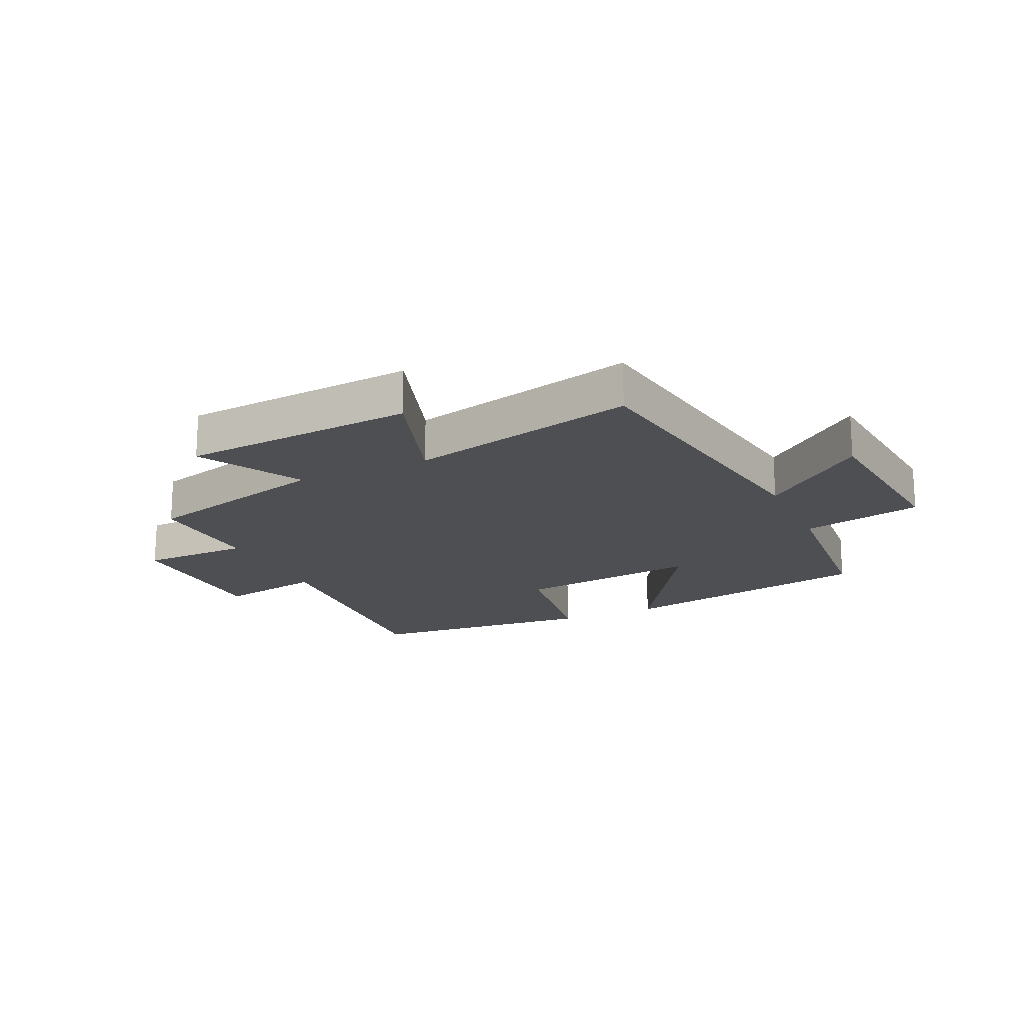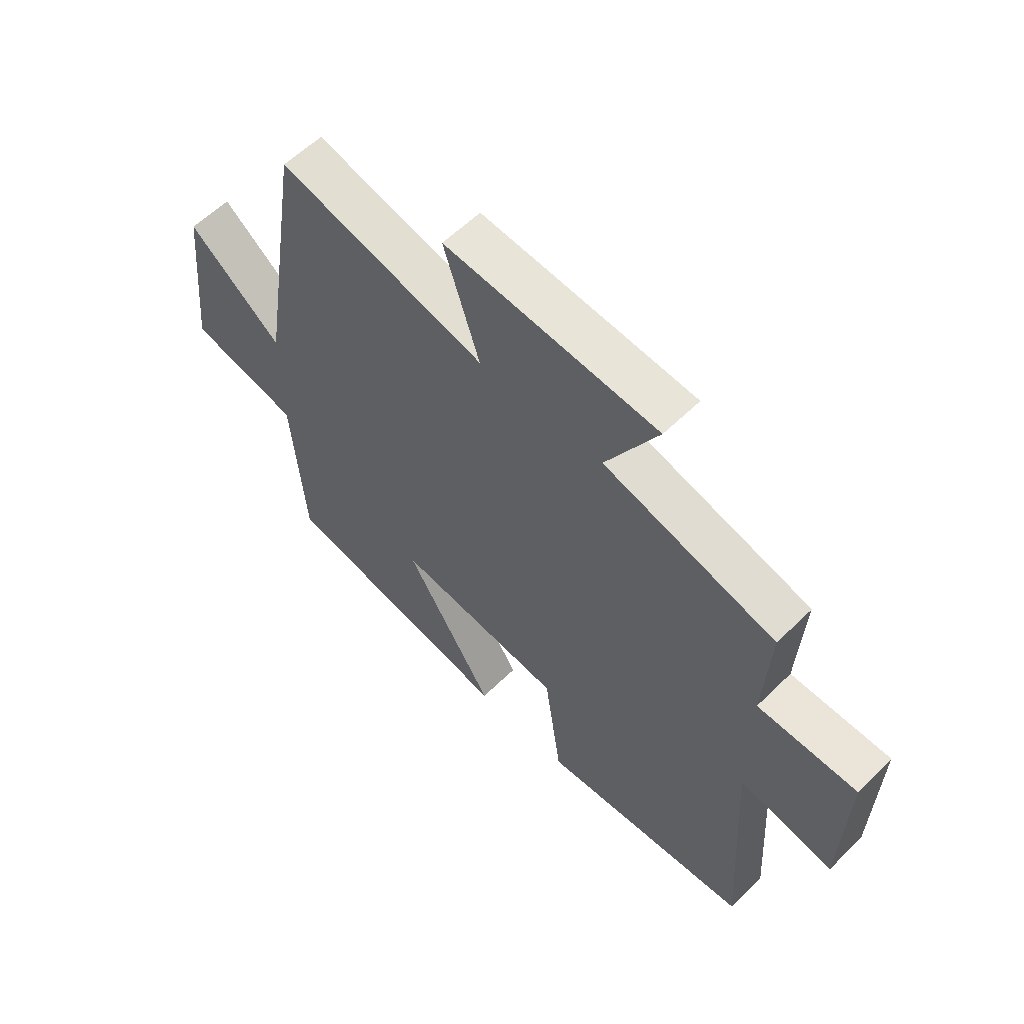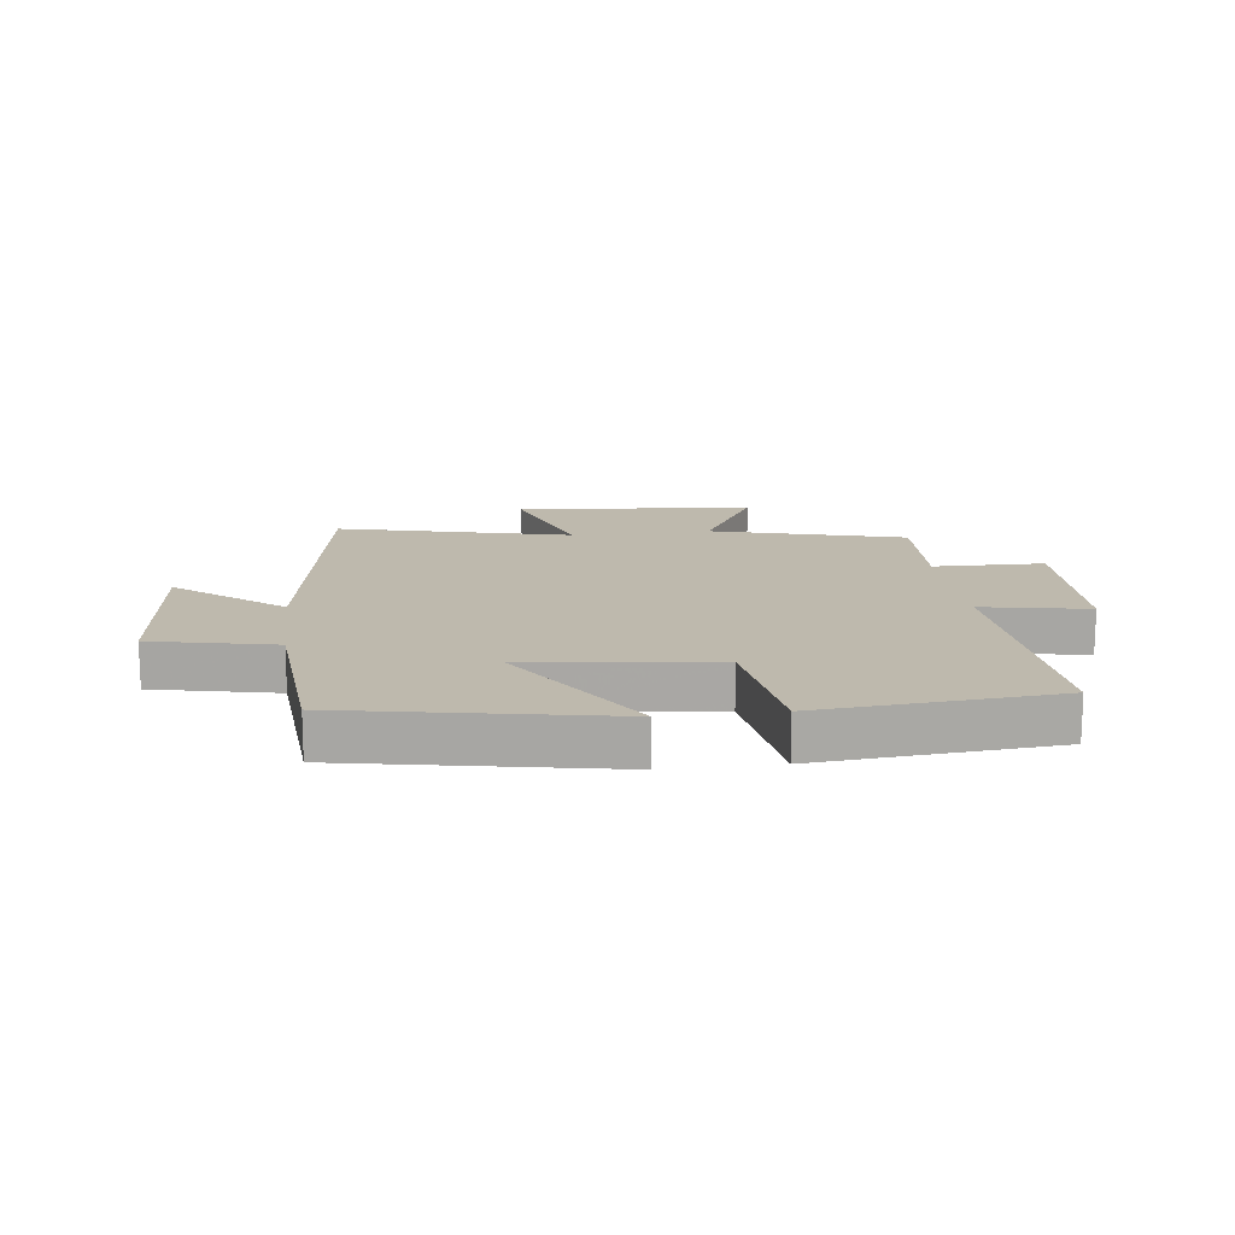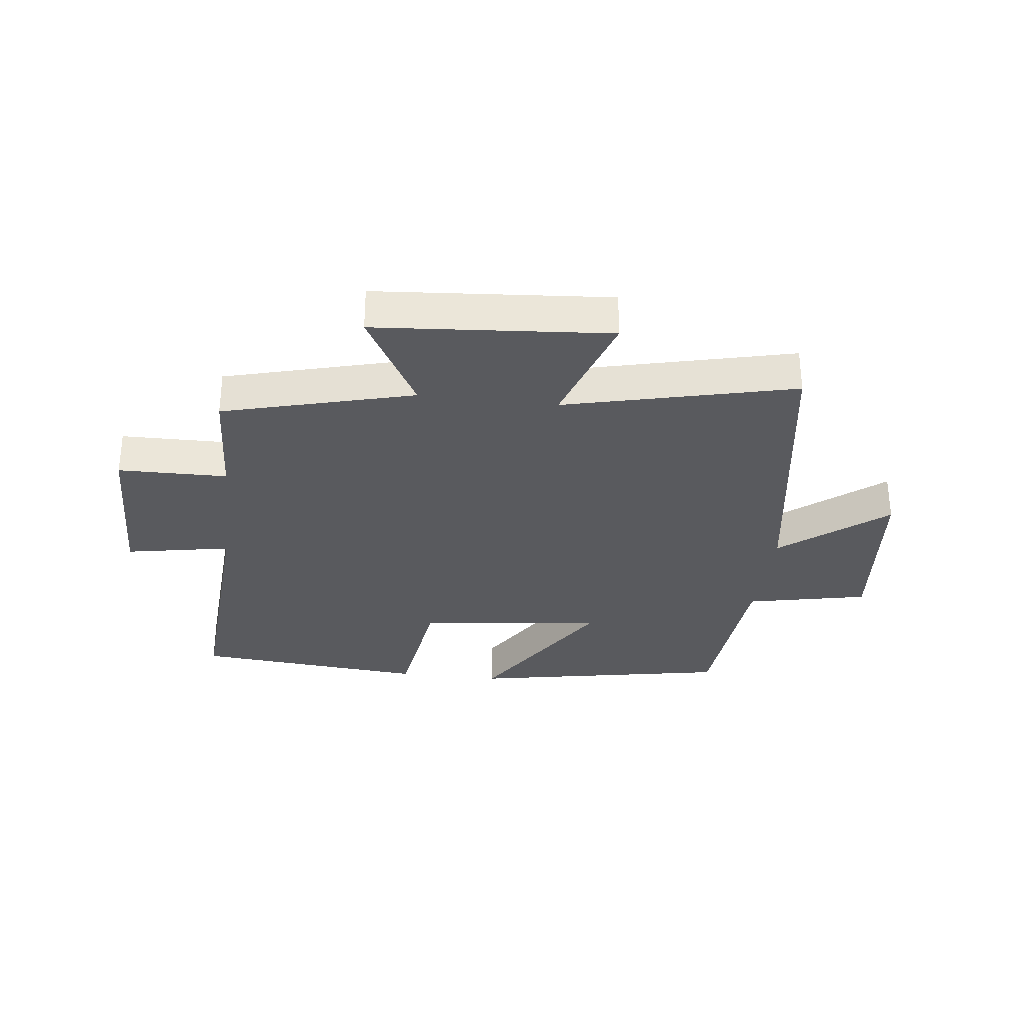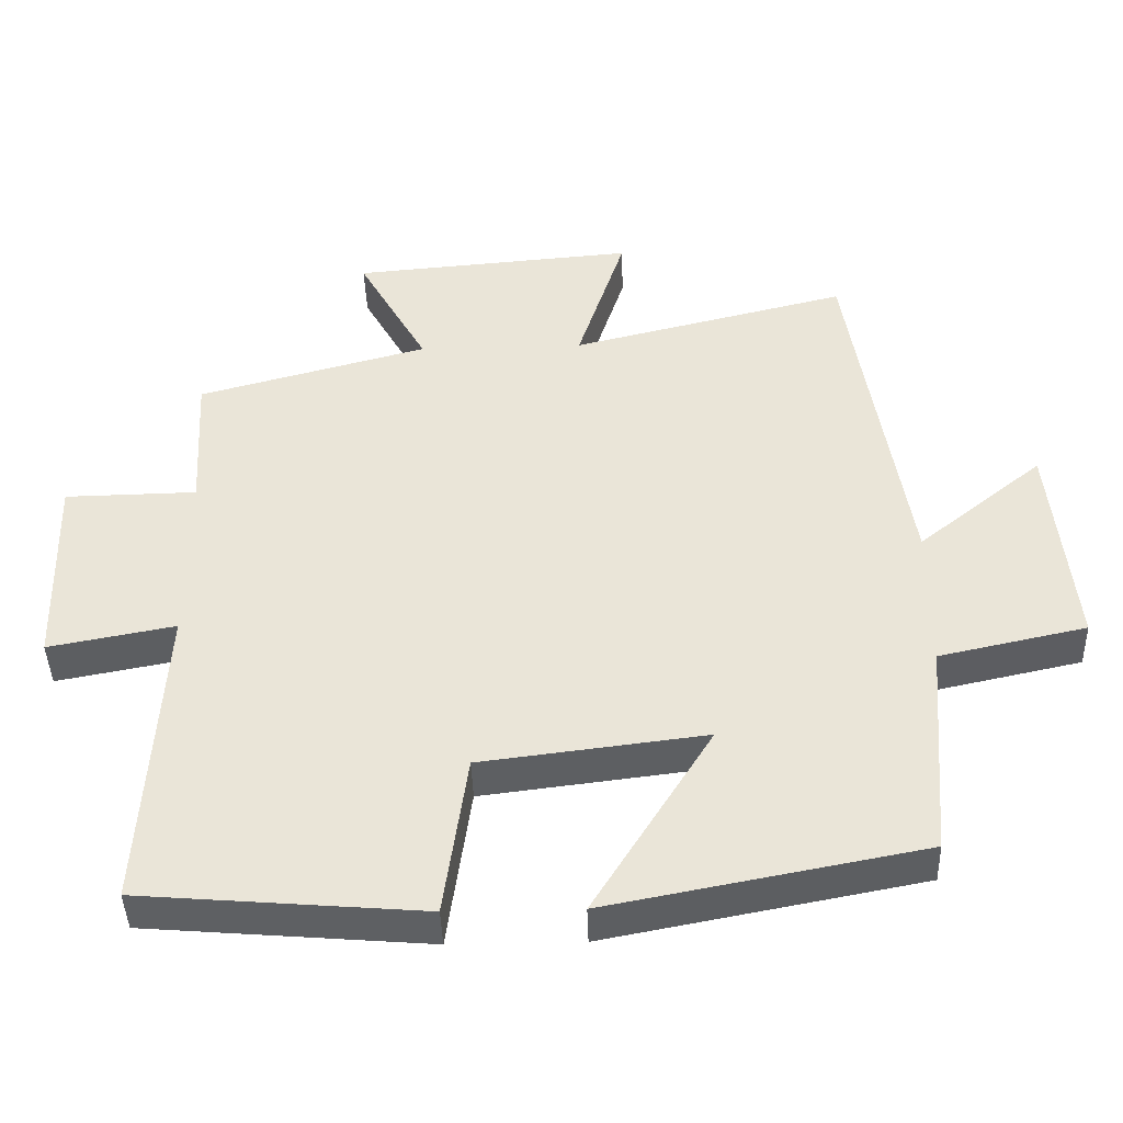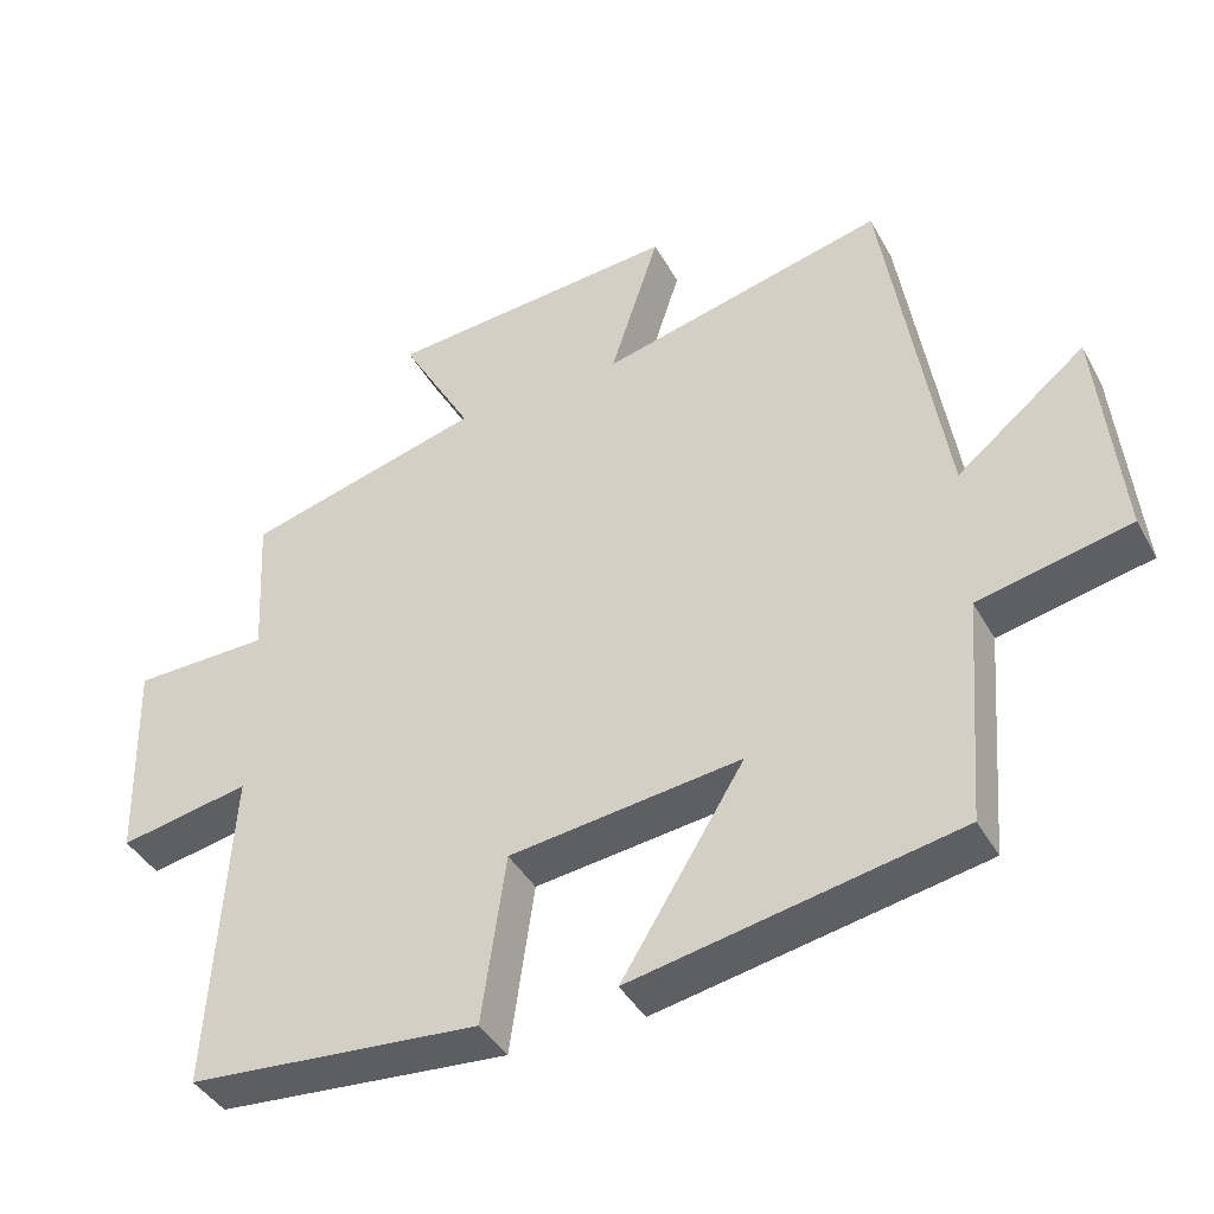
<metadata>
{"format":"obj","ext":"obj","renderer":"f3d","projection":"perspective","resolution":1024,"background":"white","views":[{"elev":-18.2,"azim":24.6,"up":"+Y"},{"elev":58.5,"azim":-135.3,"up":"+Z"},{"elev":15.2,"azim":172.9,"up":"+Y"},{"elev":-31.4,"azim":-7.0,"up":"+Y"},{"elev":-42.6,"azim":1.8,"up":"+Z"},{"elev":-41.1,"azim":26.8,"up":"+Z"}]}
</metadata>
<code>
v 0.42 0.07 0.594
v 0.5 0.07 0.092
v 0.673 0.07 0.232
v 0.703 0.07 -0.068
v 0.5 0.07 -0.112
v 0.476 0.07 -0.417
v 0.042 0.07 -0.5
v 0.206 0.07 -0.235
v -0.104 0.07 -0.273
v -0.136 0.07 -0.5
v -0.526 0.07 -0.467
v -0.5 0.07 -0.032
v -0.675 0.07 -0.065
v -0.683 0.07 0.213
v -0.5 0.07 0.216
v -0.511 0.07 0.414
v -0.193 0.07 0.5
v -0.289 0.07 0.672
v 0.103 0.07 0.704
v 0.037 0.07 0.5
v 0.42 0 0.594
v 0.5 0 0.092
v 0.673 0 0.232
v 0.703 0 -0.068
v 0.5 0 -0.112
v 0.476 0 -0.417
v 0.042 0 -0.5
v 0.206 0 -0.235
v -0.104 0 -0.273
v -0.136 0 -0.5
v -0.526 0 -0.467
v -0.5 0 -0.032
v -0.675 0 -0.065
v -0.683 0 0.213
v -0.5 0 0.216
v -0.511 0 0.414
v -0.193 0 0.5
v -0.289 0 0.672
v 0.103 0 0.704
v 0.037 0 0.5
f 17 18 19 20
f 15 16 17 20
f 15 20 1 2
f 12 13 14 15
f 12 15 2
f 9 10 11 12
f 8 9 12 2
f 7 8 2
f 6 7 2
f 5 6 2
f 2 3 4 5
f 40 39 38 37
f 40 37 36 35
f 22 21 40 35
f 35 34 33 32
f 22 35 32
f 32 31 30 29
f 22 32 29 28
f 22 28 27
f 22 27 26
f 22 26 25
f 25 24 23 22
f 1 21 22 2
f 2 22 23 3
f 3 23 24 4
f 4 24 25 5
f 5 25 26 6
f 6 26 27 7
f 7 27 28 8
f 8 28 29 9
f 9 29 30 10
f 10 30 31 11
f 11 31 32 12
f 12 32 33 13
f 13 33 34 14
f 14 34 35 15
f 15 35 36 16
f 16 36 37 17
f 17 37 38 18
f 18 38 39 19
f 19 39 40 20
f 20 40 21 1

</code>
